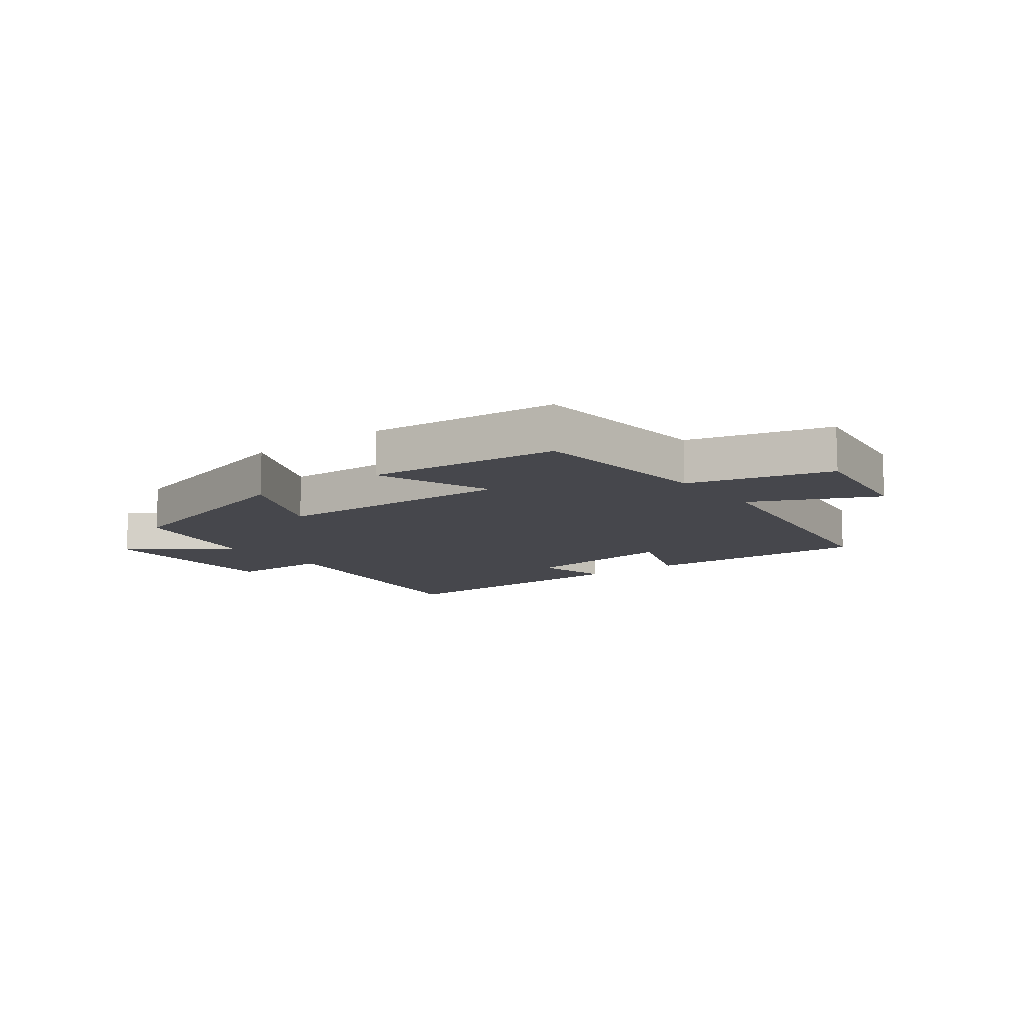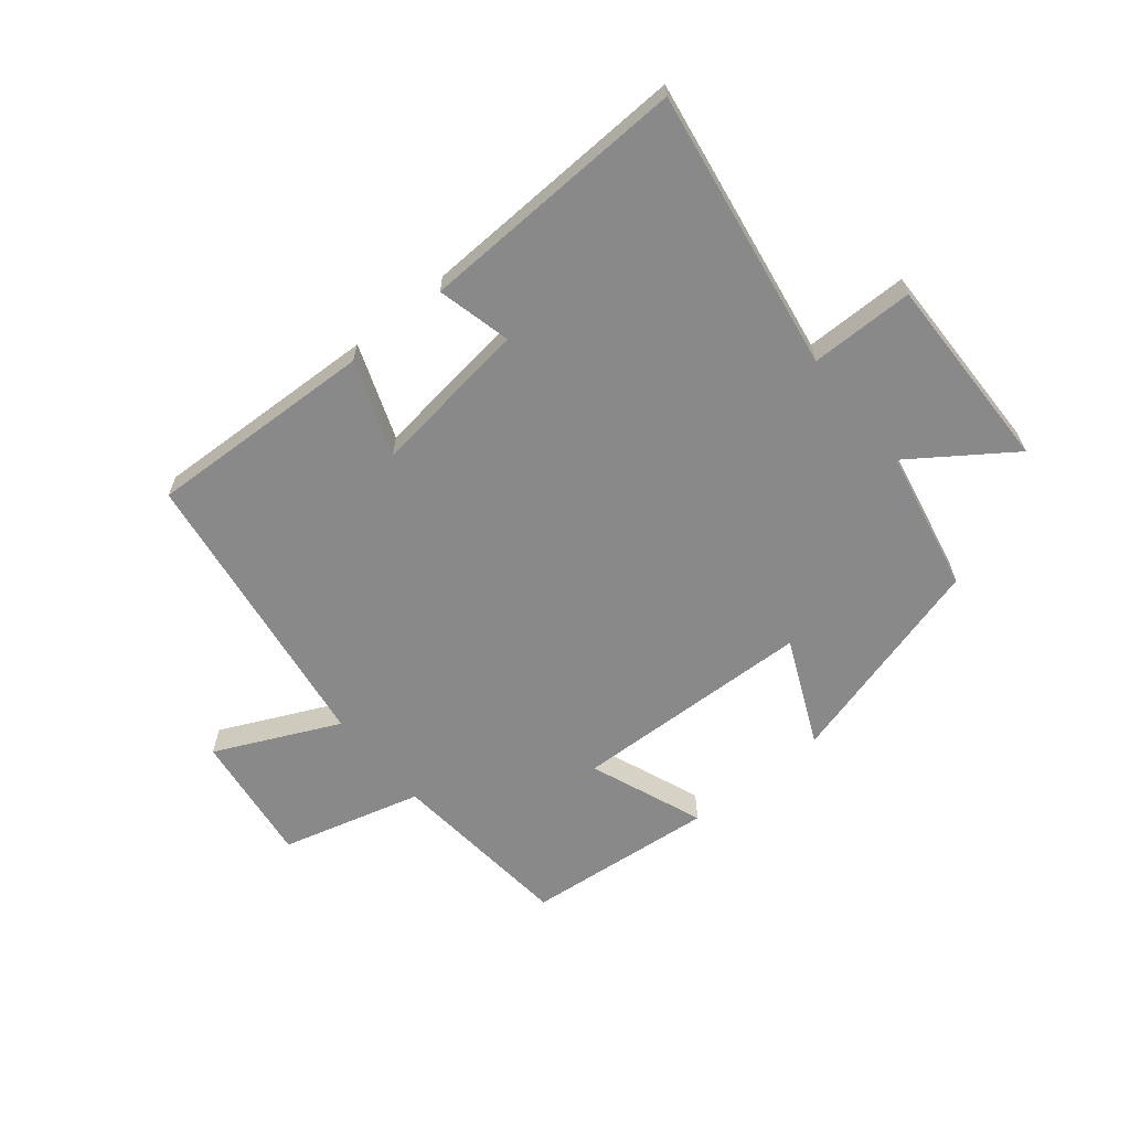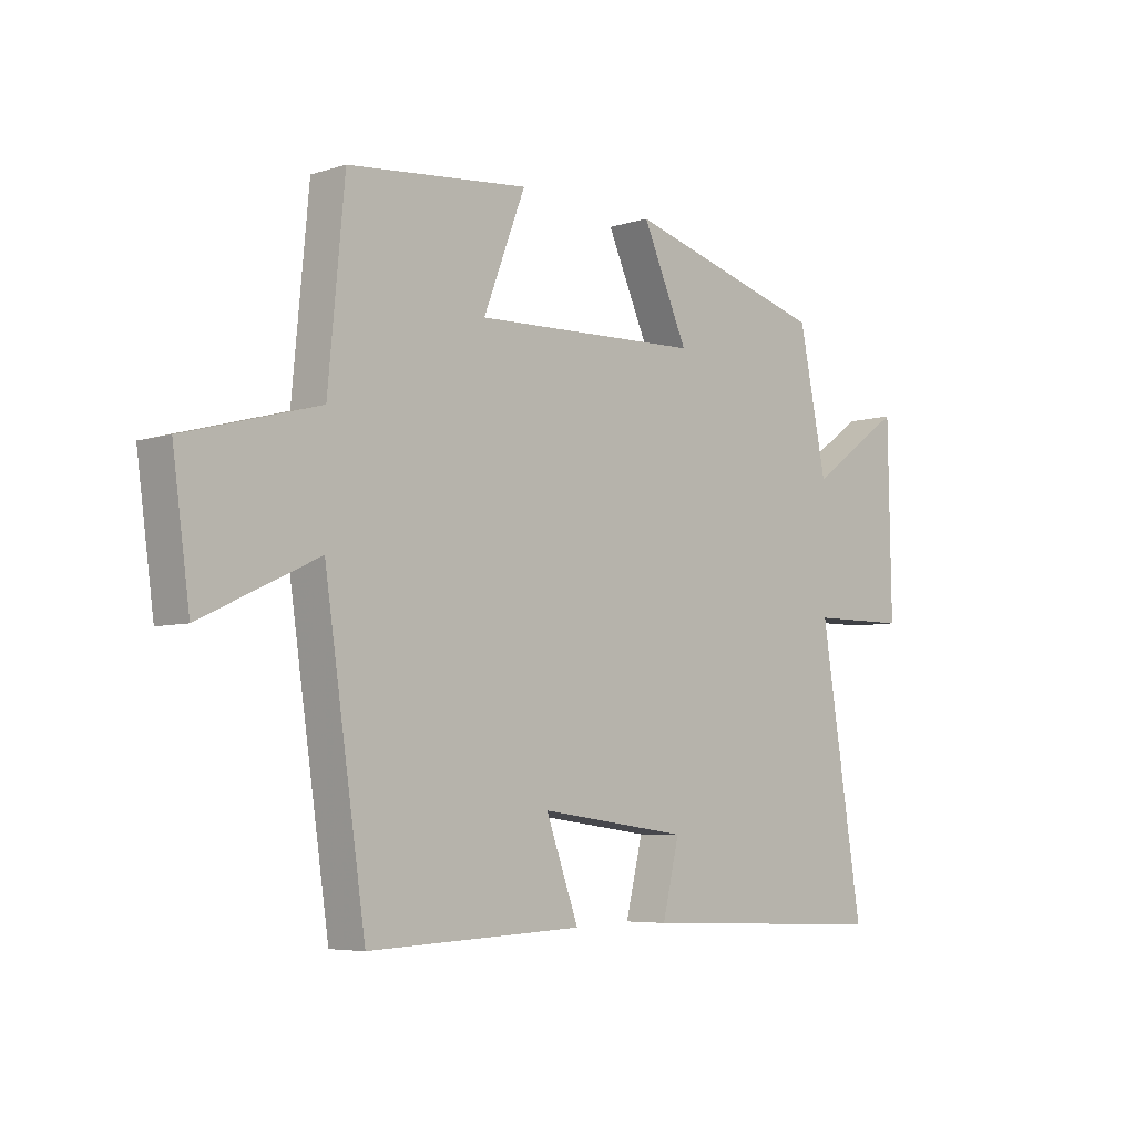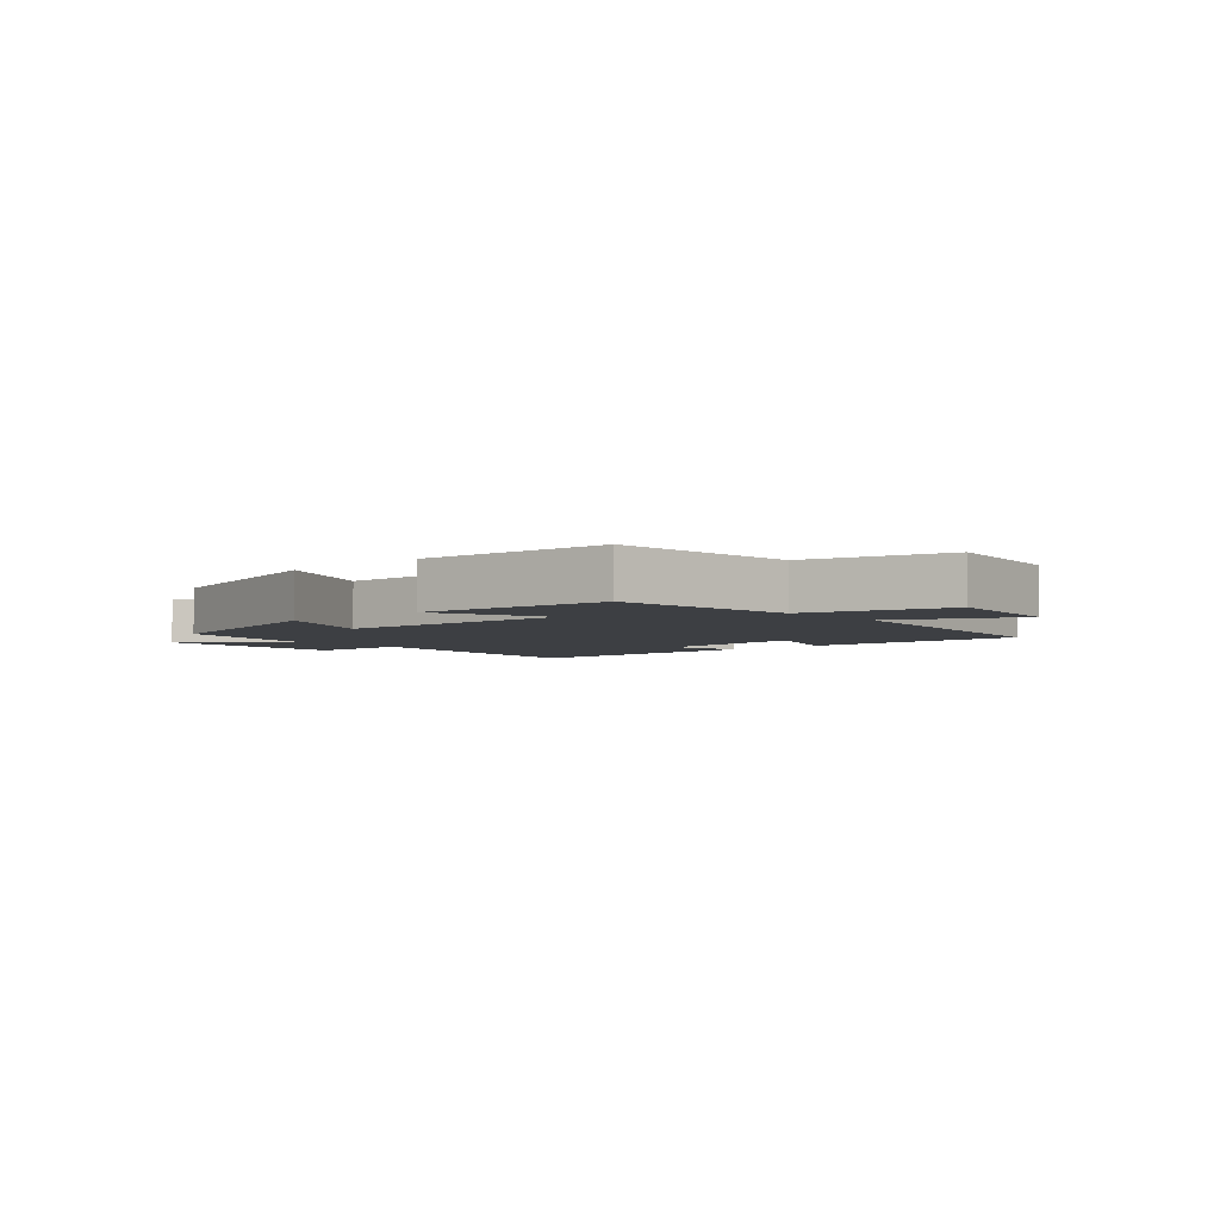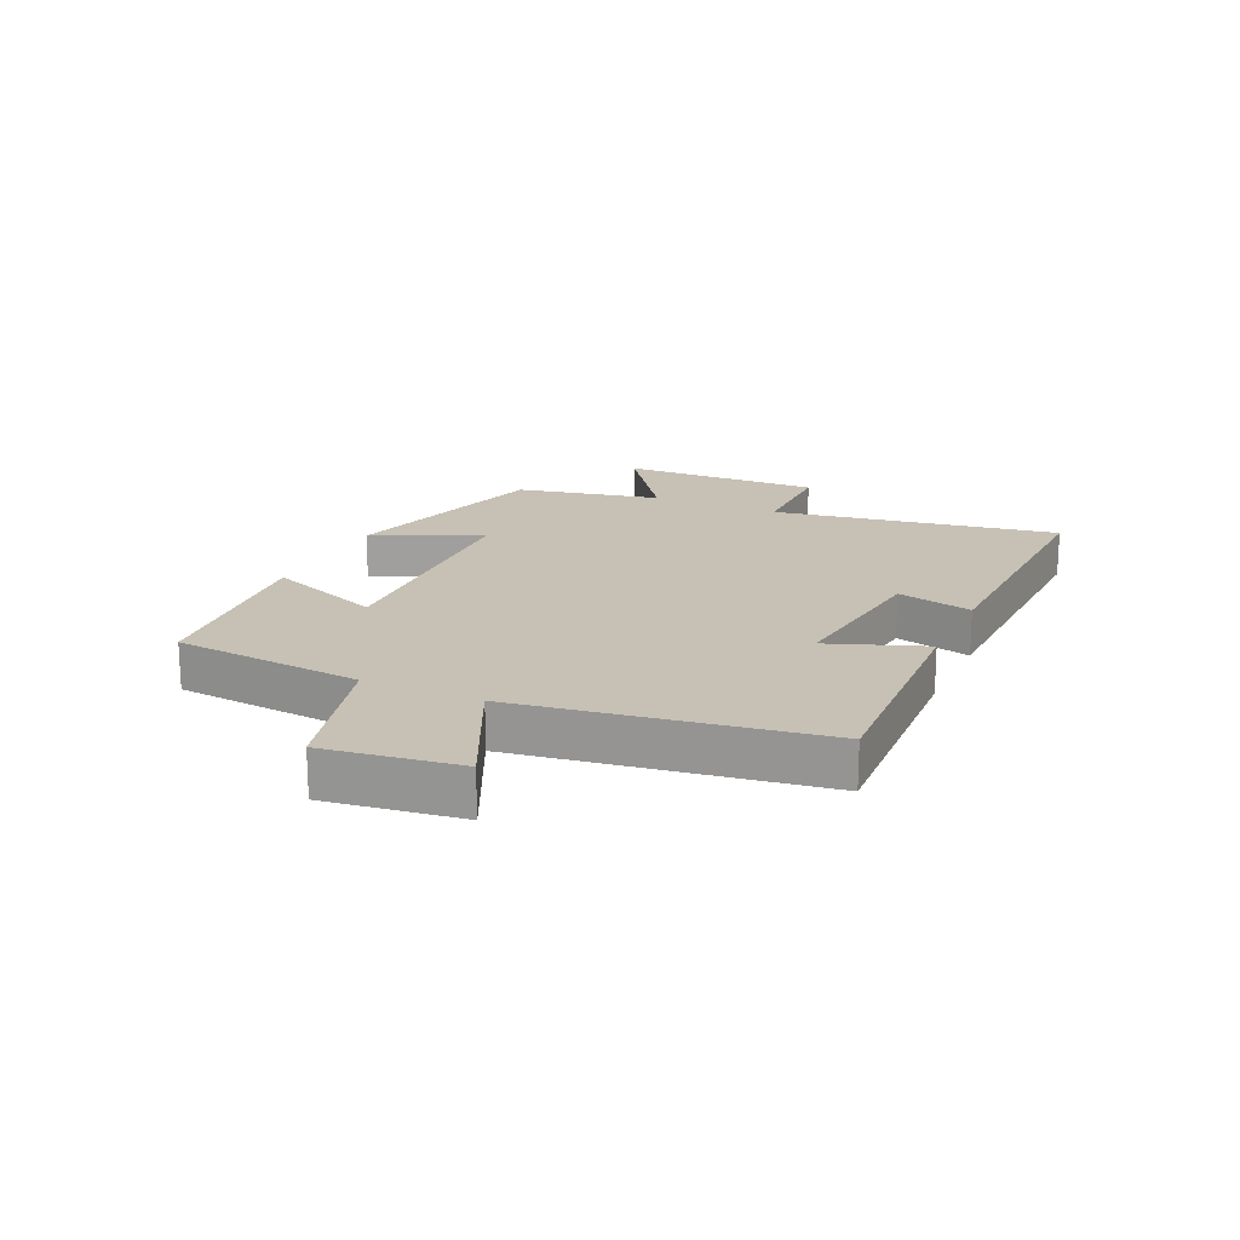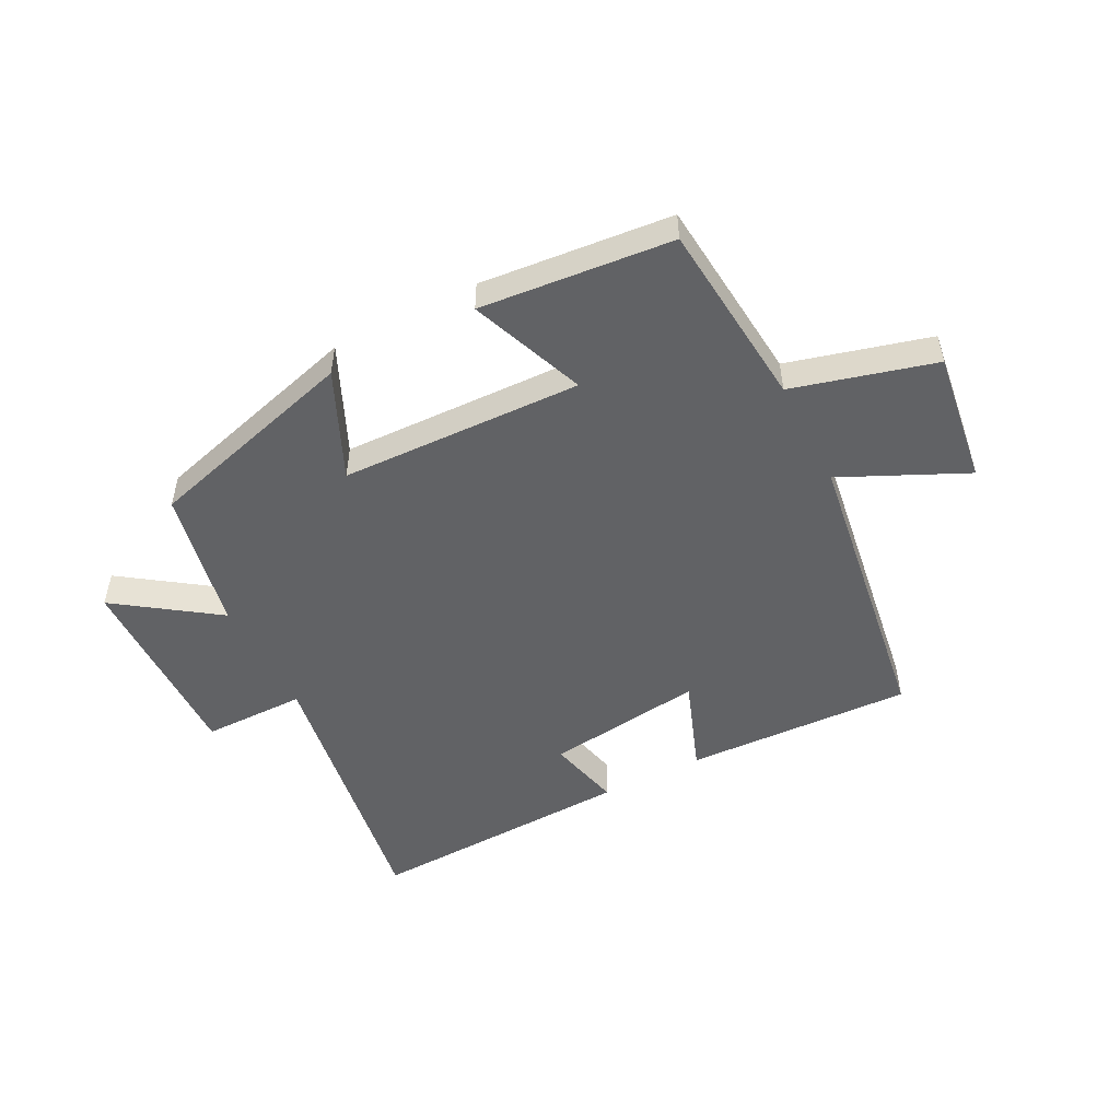
<metadata>
{"format":"obj","ext":"obj","renderer":"f3d","projection":"perspective","resolution":1024,"background":"white","views":[{"elev":-11.0,"azim":37.2,"up":"+Y"},{"elev":-63.0,"azim":-140.7,"up":"+Y"},{"elev":-5.7,"azim":133.9,"up":"+Z"},{"elev":-4.0,"azim":42.2,"up":"+Y"},{"elev":18.5,"azim":114.5,"up":"+Y"},{"elev":-50.6,"azim":27.3,"up":"+Y"}]}
</metadata>
<code>
v 0.428 0.07 -0.516
v 0.049 0.07 -0.5
v 0.107 0.07 -0.343
v -0.157 0.07 -0.377
v -0.127 0.07 -0.5
v -0.575 0.07 -0.517
v -0.5 0.07 -0.05
v -0.672 0.07 -0.049
v -0.666 0.07 0.281
v -0.5 0.07 0.164
v -0.451 0.07 0.401
v -0.095 0.07 0.5
v -0.175 0.07 0.323
v 0.227 0.07 0.309
v 0.153 0.07 0.5
v 0.471 0.07 0.469
v 0.5 0.07 0.159
v 0.735 0.07 0.095
v 0.705 0.07 -0.125
v 0.5 0.07 -0.029
v 0.428 0 -0.516
v 0.049 0 -0.5
v 0.107 0 -0.343
v -0.157 0 -0.377
v -0.127 0 -0.5
v -0.575 0 -0.517
v -0.5 0 -0.05
v -0.672 0 -0.049
v -0.666 0 0.281
v -0.5 0 0.164
v -0.451 0 0.401
v -0.095 0 0.5
v -0.175 0 0.323
v 0.227 0 0.309
v 0.153 0 0.5
v 0.471 0 0.469
v 0.5 0 0.159
v 0.735 0 0.095
v 0.705 0 -0.125
v 0.5 0 -0.029
f 17 18 19 20
f 14 15 16 17
f 13 14 17 20
f 10 11 12 13
f 10 13 20 1
f 7 8 9 10
f 4 5 6 7
f 3 4 7 10
f 1 2 3
f 1 3 10
f 40 39 38 37
f 37 36 35 34
f 40 37 34 33
f 33 32 31 30
f 21 40 33 30
f 30 29 28 27
f 27 26 25 24
f 30 27 24 23
f 23 22 21
f 30 23 21
f 1 21 22 2
f 2 22 23 3
f 3 23 24 4
f 4 24 25 5
f 5 25 26 6
f 6 26 27 7
f 7 27 28 8
f 8 28 29 9
f 9 29 30 10
f 10 30 31 11
f 11 31 32 12
f 12 32 33 13
f 13 33 34 14
f 14 34 35 15
f 15 35 36 16
f 16 36 37 17
f 17 37 38 18
f 18 38 39 19
f 19 39 40 20
f 20 40 21 1

</code>
